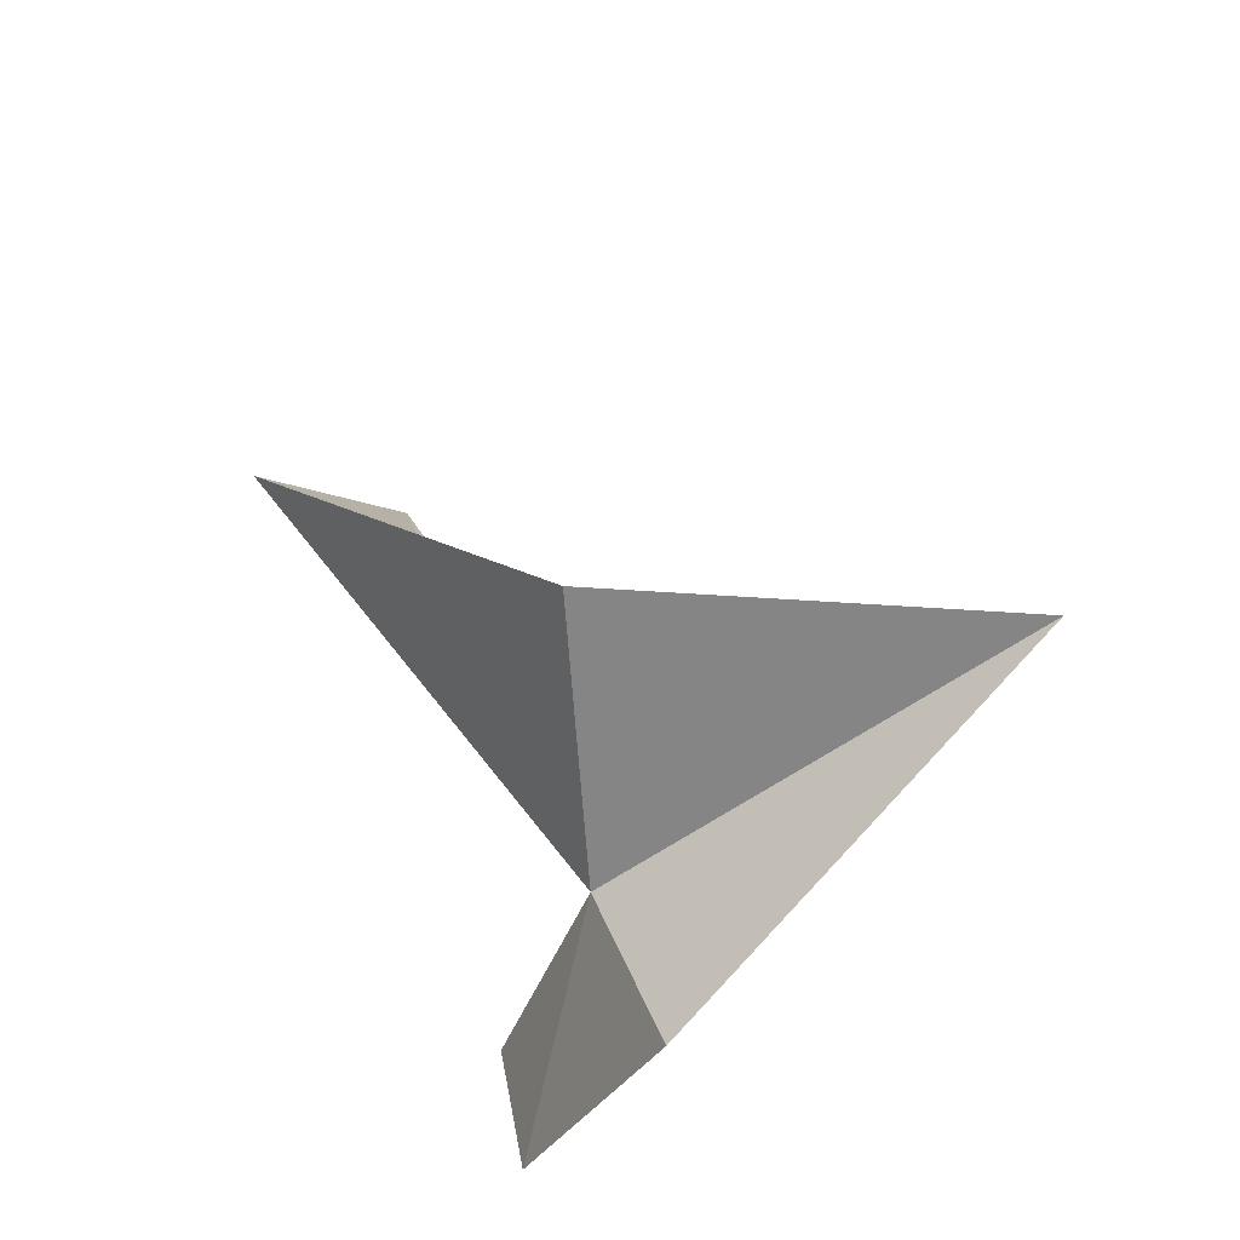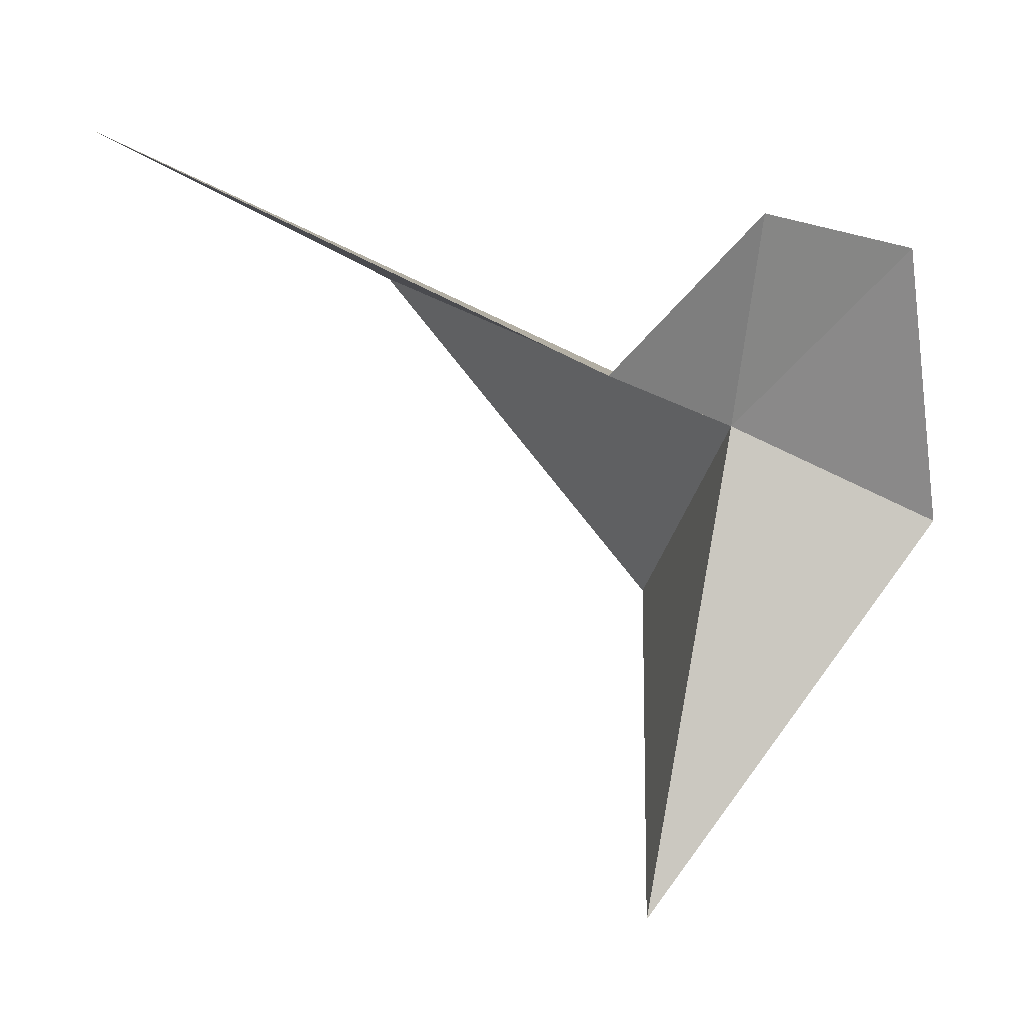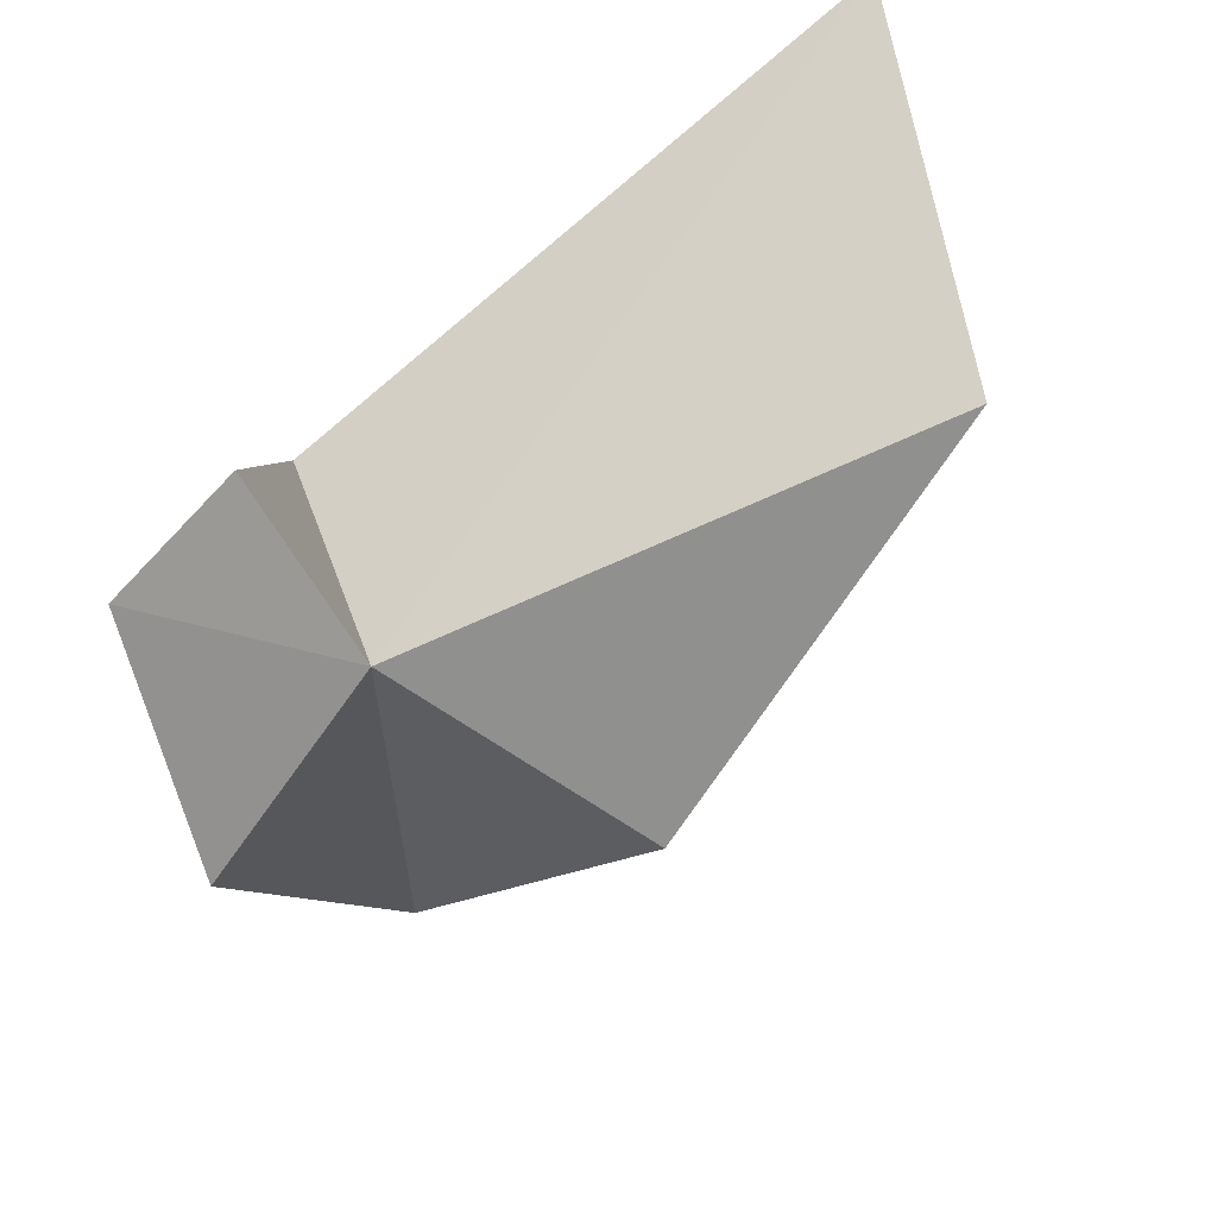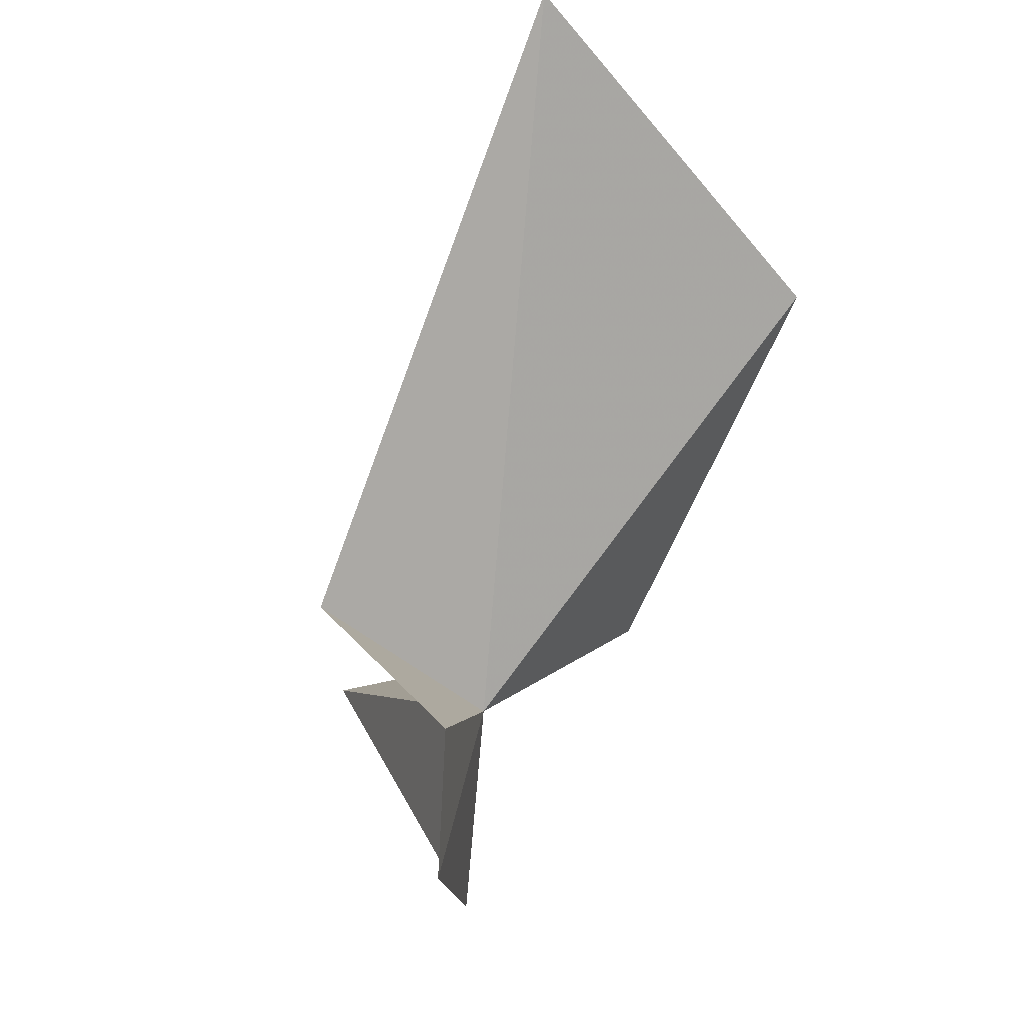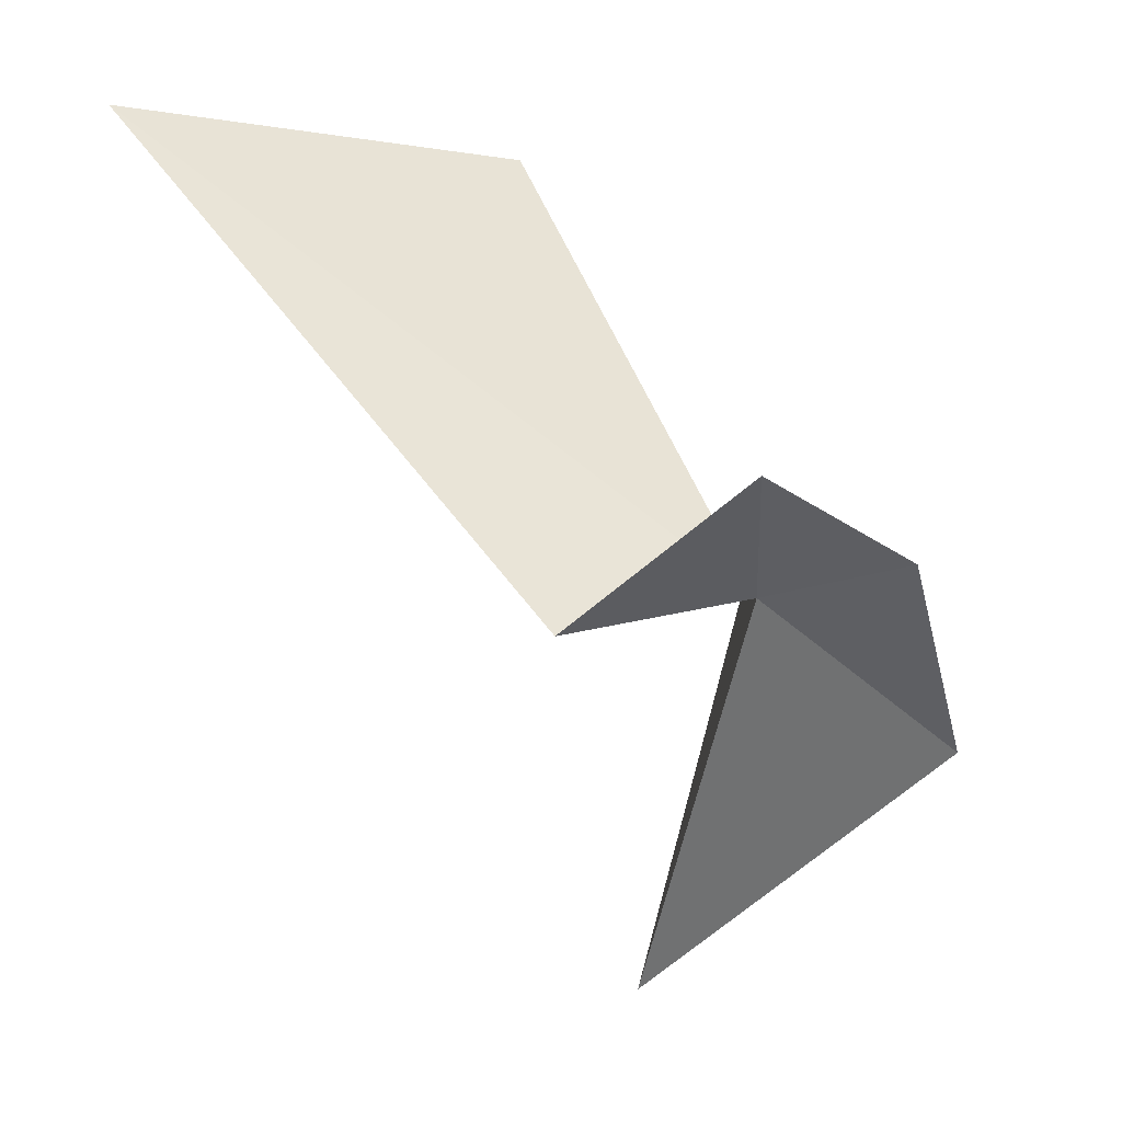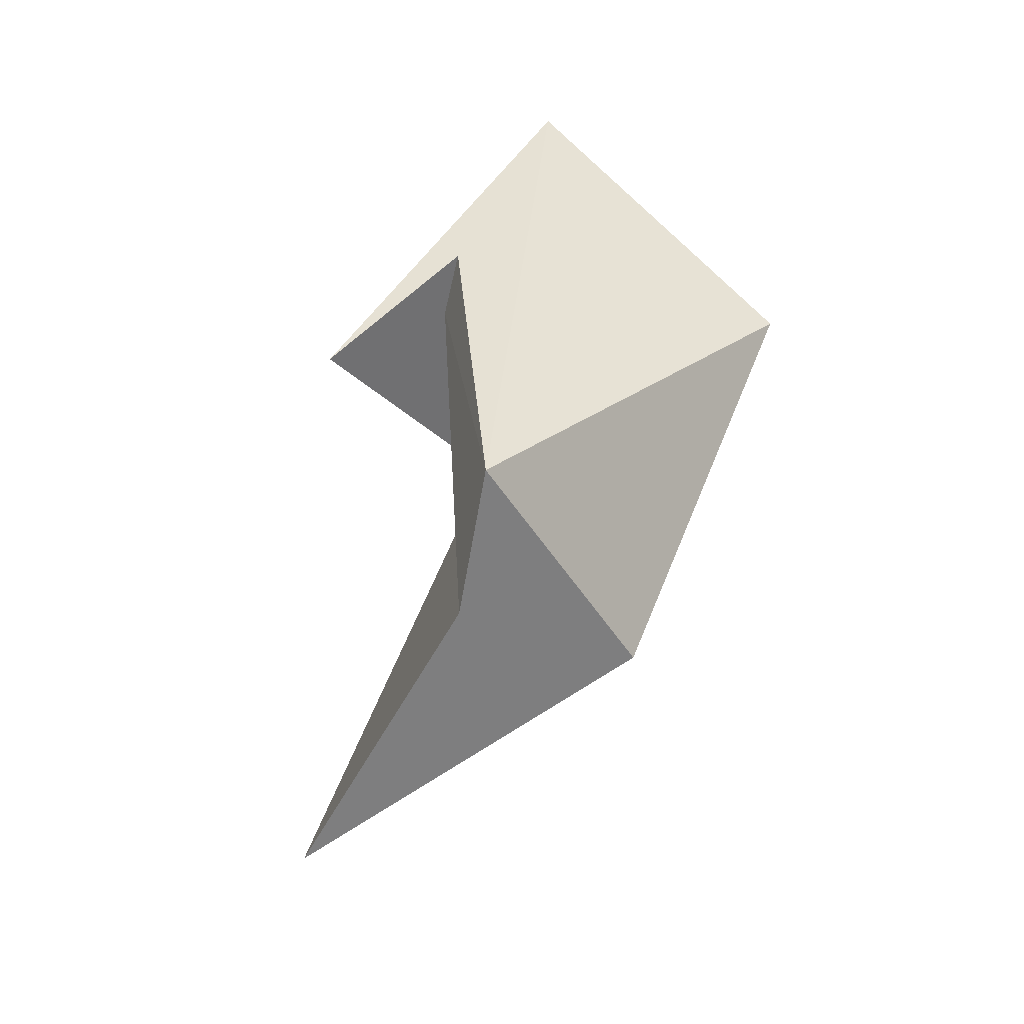
<metadata>
{"format":"obj","ext":"obj","renderer":"f3d","projection":"perspective","resolution":1024,"background":"white","views":[{"elev":-40.1,"azim":133.4,"up":"+Y"},{"elev":1.1,"azim":-79.1,"up":"+Z"},{"elev":48.7,"azim":41.1,"up":"+Z"},{"elev":-11.5,"azim":-15.1,"up":"+Y"},{"elev":37.6,"azim":-58.9,"up":"+Z"},{"elev":-76.4,"azim":-17.1,"up":"+Y"}]}
</metadata>
<code>
v -3.499 -4.996 33.7
v -3.459 -6.51 32.99
v -4.16 -6.363 34.97
v -4.175 -5.304 35.24
v -4.889 -4.264 34.04
v -3.943 -4.413 30.01
v -3.656 0.06694 36.07
v -1.838 -4.095 32.36
v -1.282 -1.778 35.04
f 1 3 2
f 1 4 3
f 1 5 4
f 1 2 6
f 1 7 5
f 1 8 9
f 1 9 7
f 1 6 8

</code>
